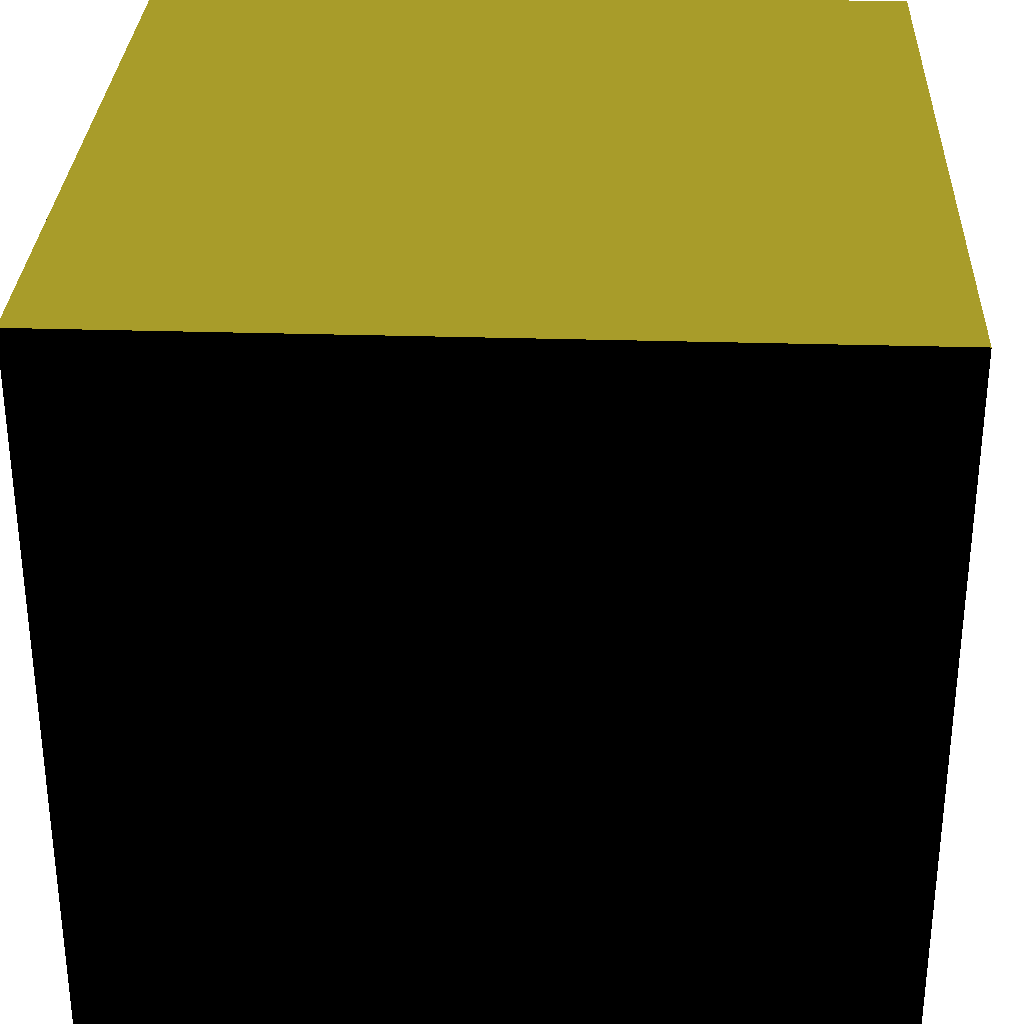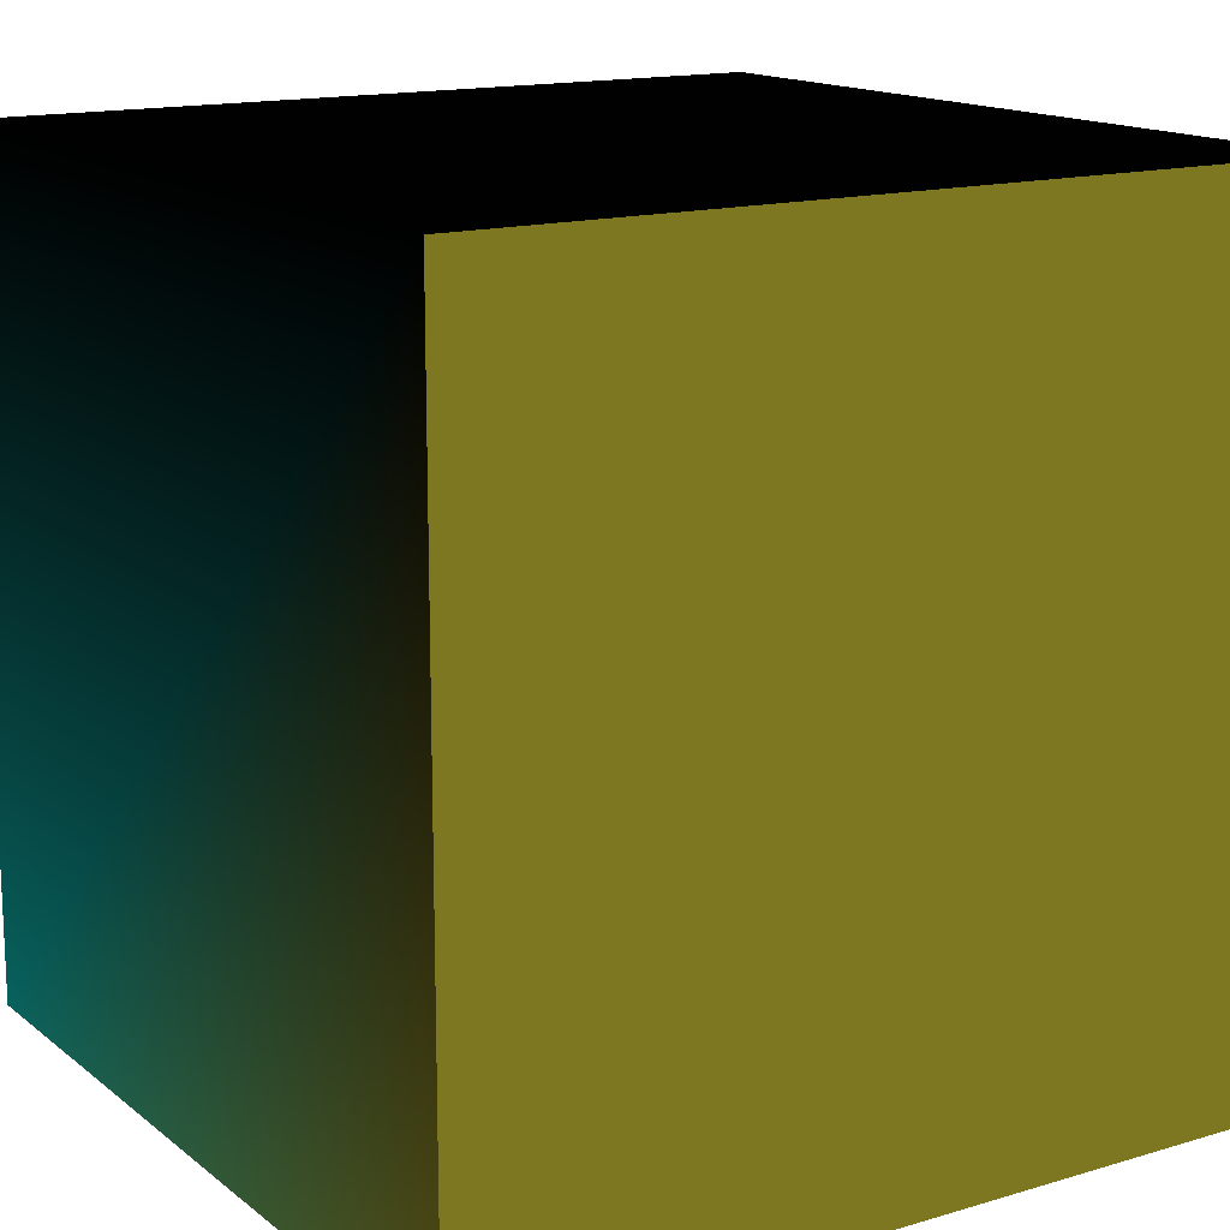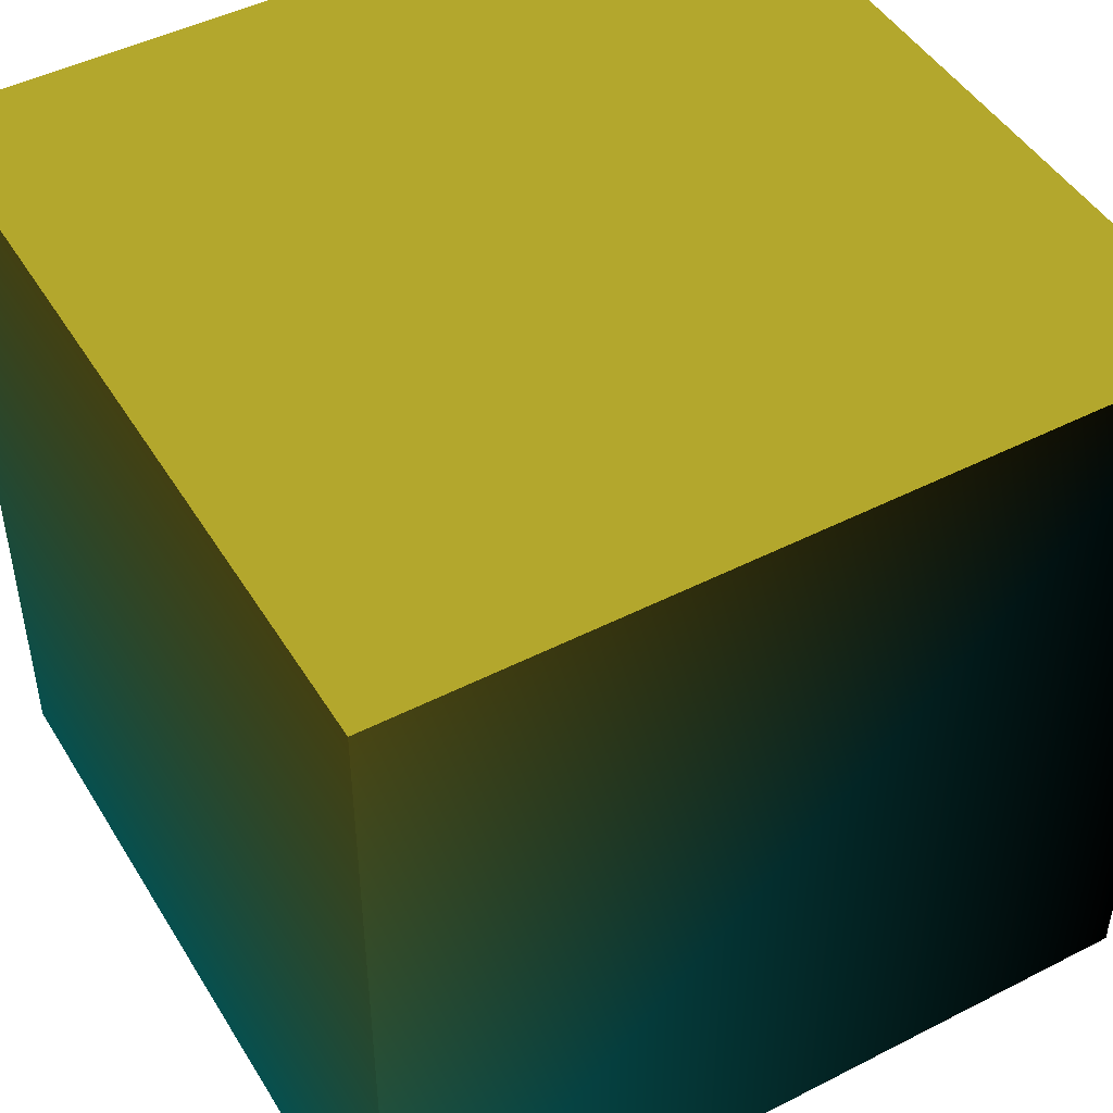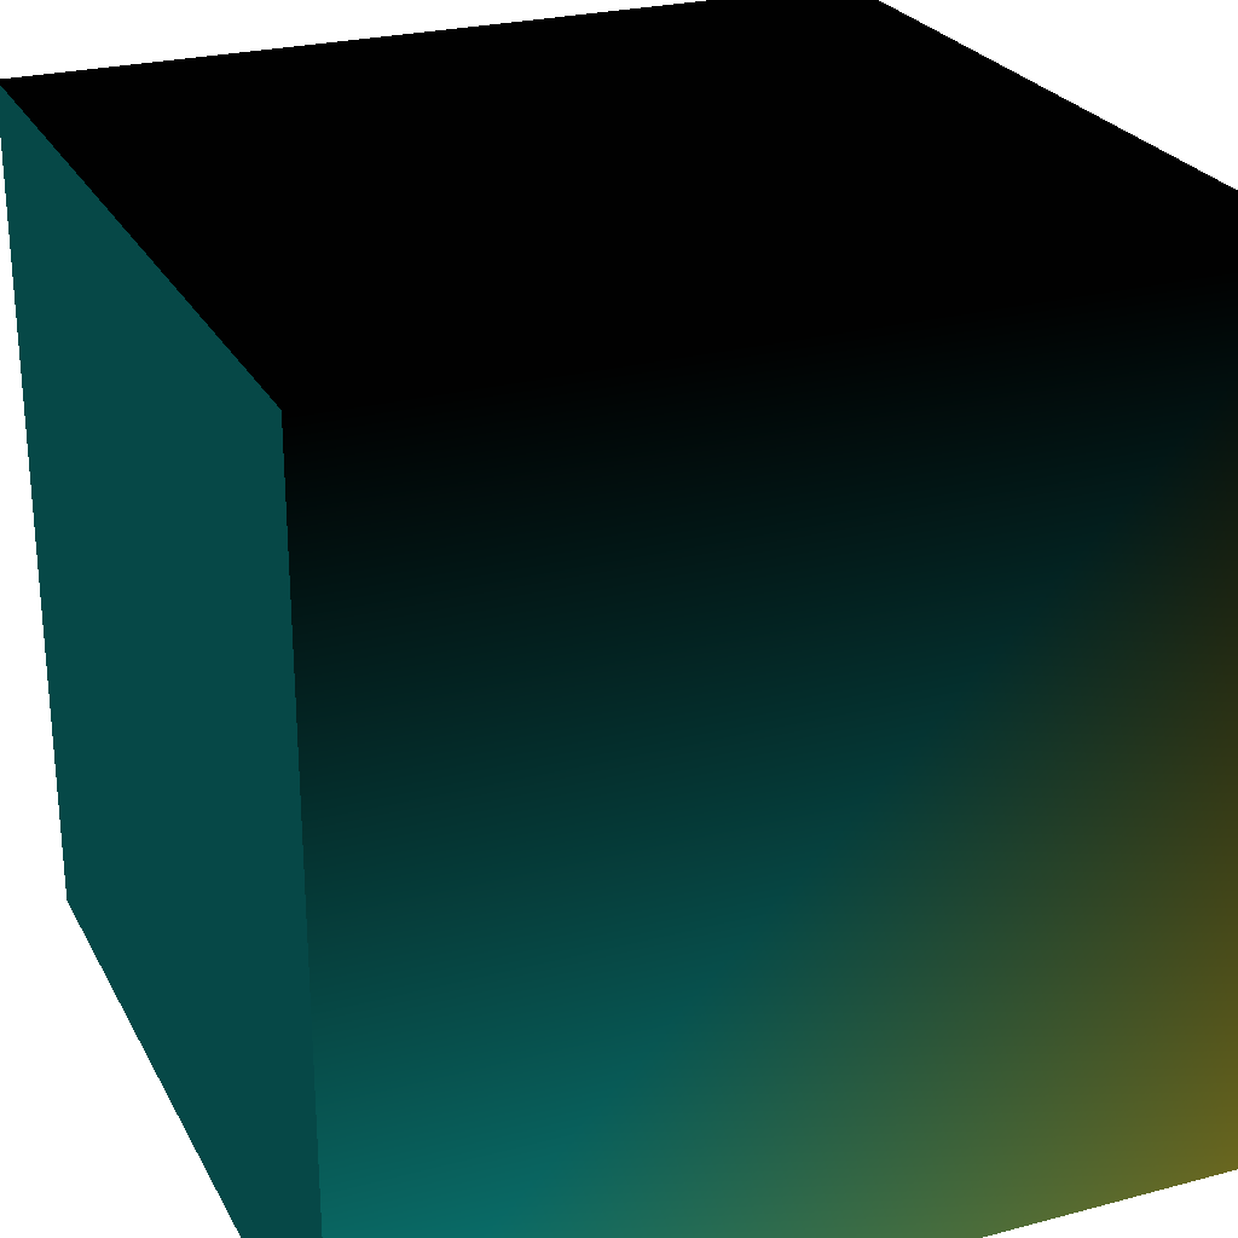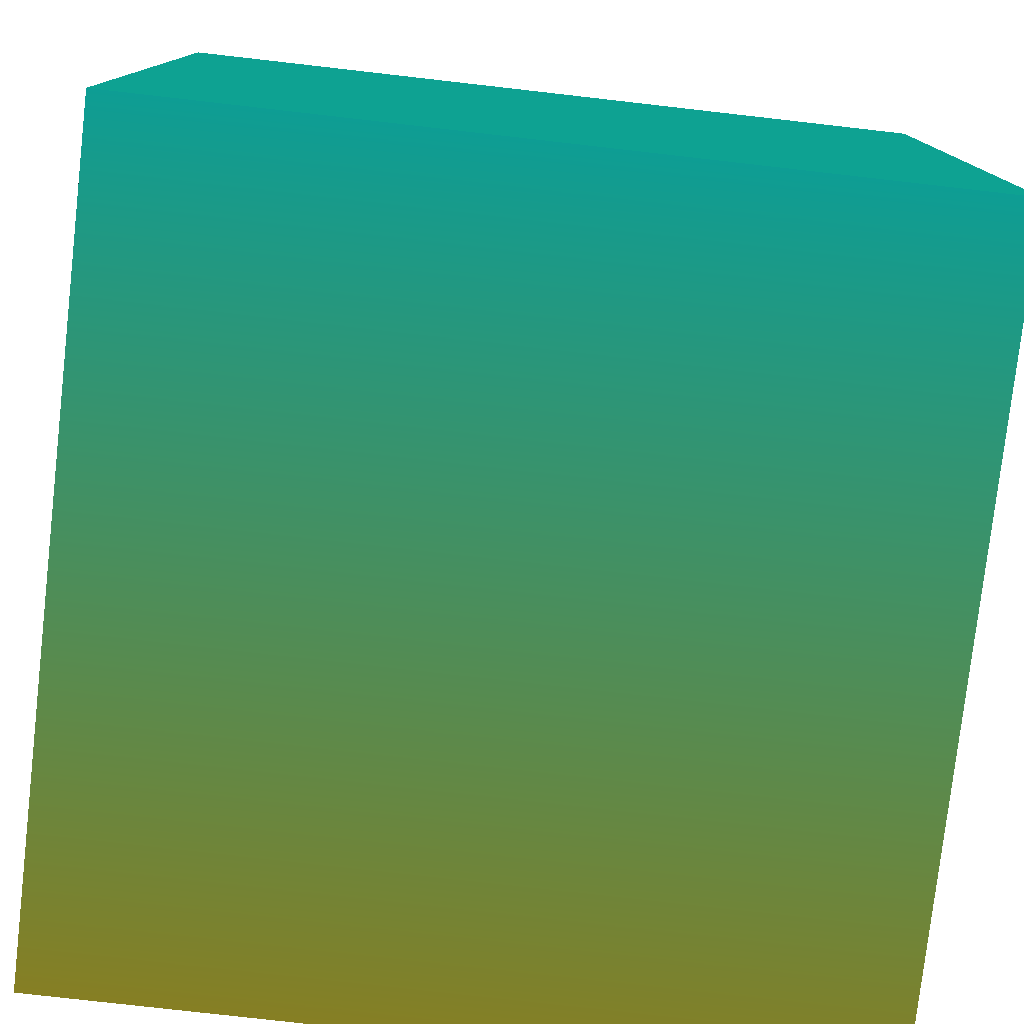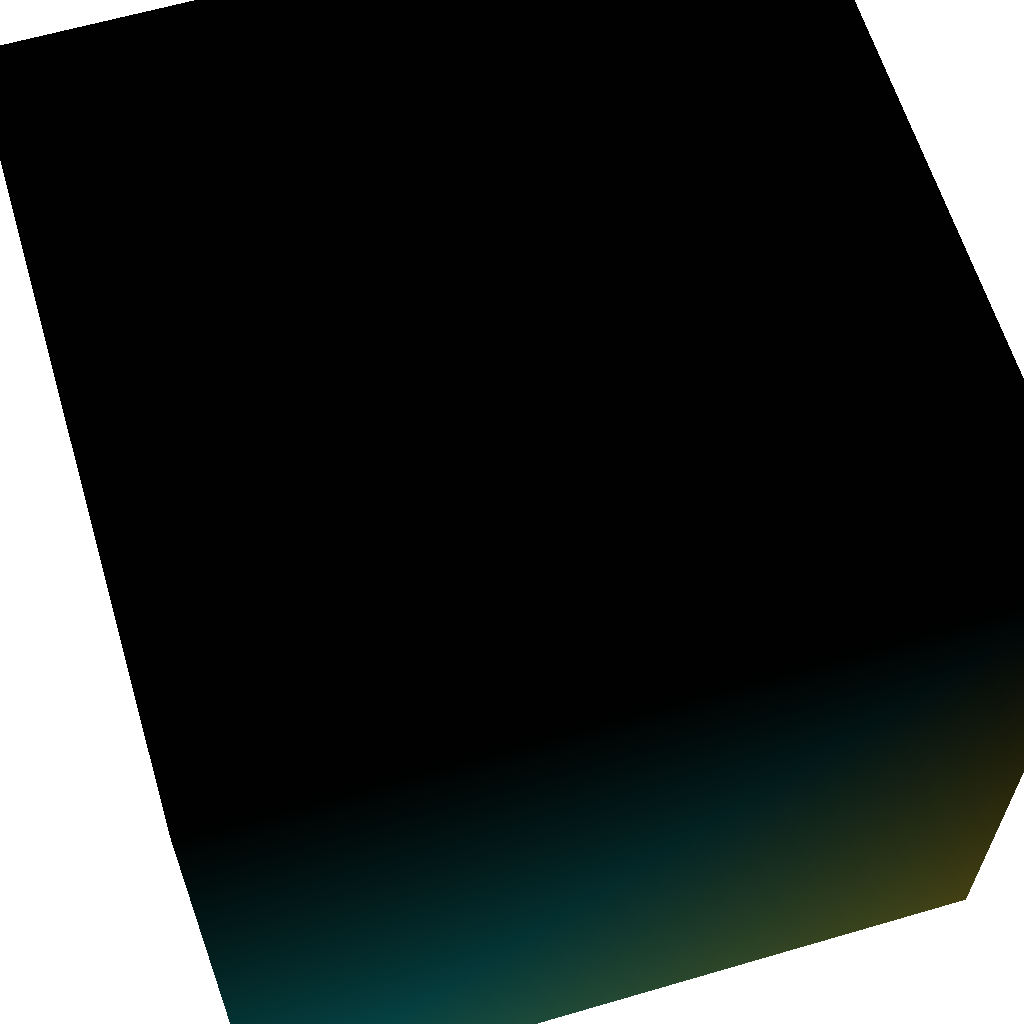
<metadata>
{"format":"obj","ext":"obj","renderer":"f3d","projection":"perspective","resolution":1024,"background":"white","views":[{"elev":30.7,"azim":2.5,"up":"+Y"},{"elev":15.0,"azim":147.5,"up":"+Z"},{"elev":46.9,"azim":-120.1,"up":"+Y"},{"elev":25.8,"azim":67.2,"up":"+Z"},{"elev":-78.1,"azim":-6.5,"up":"+Z"},{"elev":62.4,"azim":73.5,"up":"+Z"}]}
</metadata>
<code>
o Object.1
v -20 -20 40 255 255 255
v 20 -20 40 255 255 255
v -20 20 40 255 255 255
v 20 20 0 62 71 203
v -20 -20 0 236 27 35
v -20 20 0 62 71 203
v 20 -20 0 236 27 35
v 20 20 40 255 255 255
v -20 20 40 255 255 255
v 20 -20 40 255 255 255
v 20 -20 40 236 27 35
v -20 20 40 62 71 203
v 20 20 40 62 71 203
v 20 -20 40 236 27 35
v -20 -20 40 236 27 35
v -20 -20 0 236 27 35
v 20 20 40 62 71 203
v -20 20 0 62 71 203
f 1 2 3
f 8 9 10
f 5 7 11
f 6 12 13
f 14 15 16
f 17 4 18
f 4 5 6
f 5 4 7
f 5 3 6
f 8 2 7
f 5 1 3
f 7 4 8

</code>
